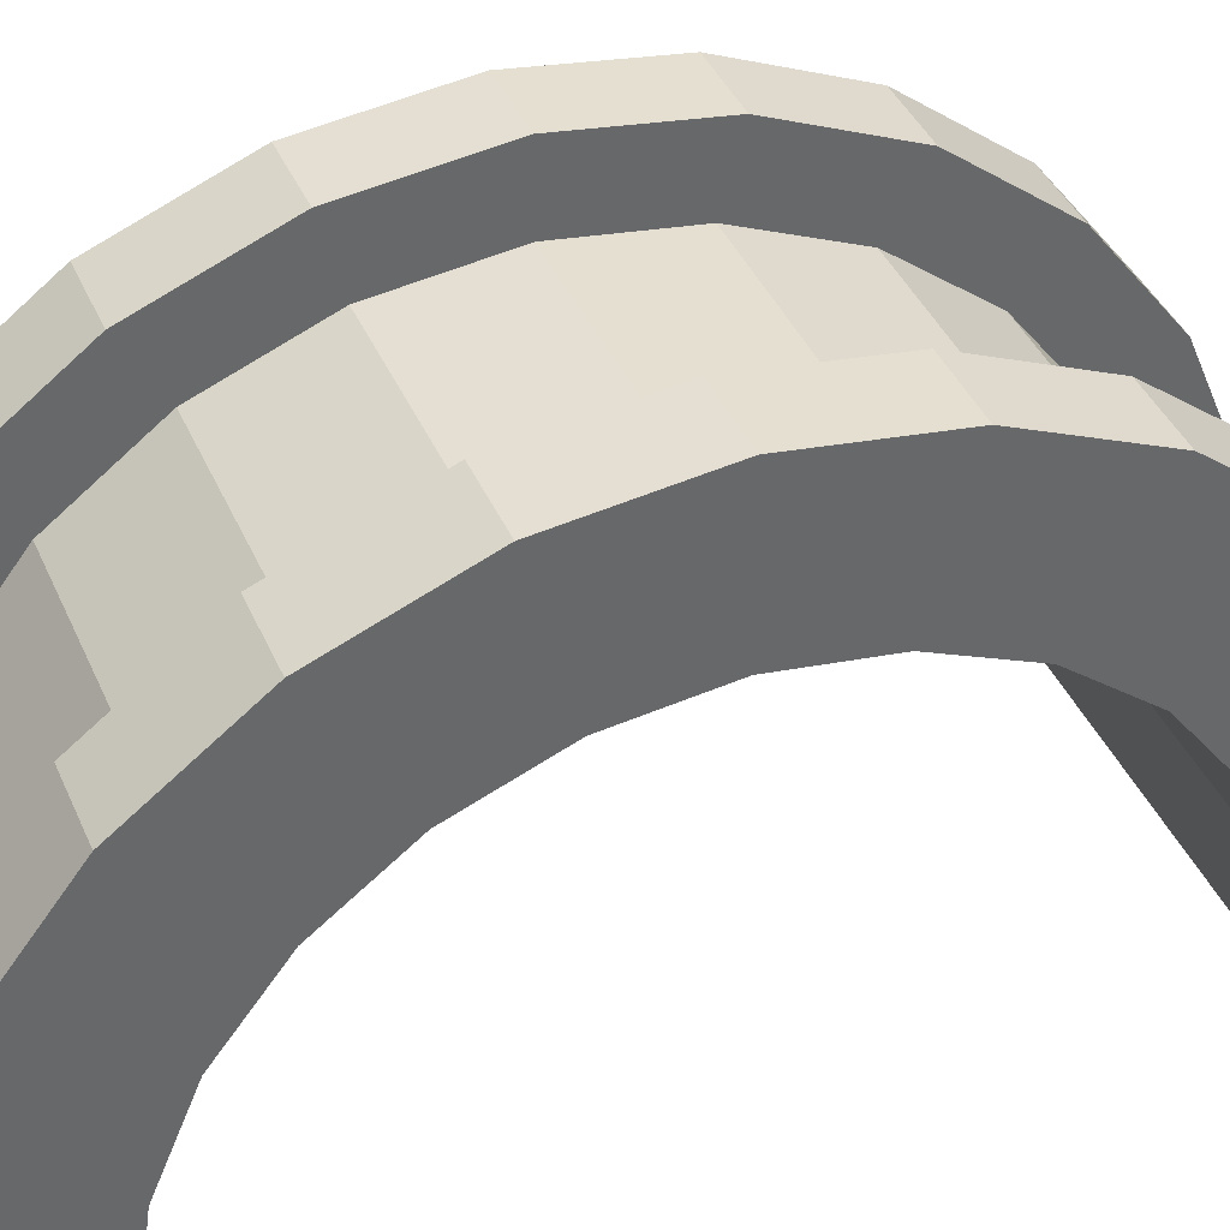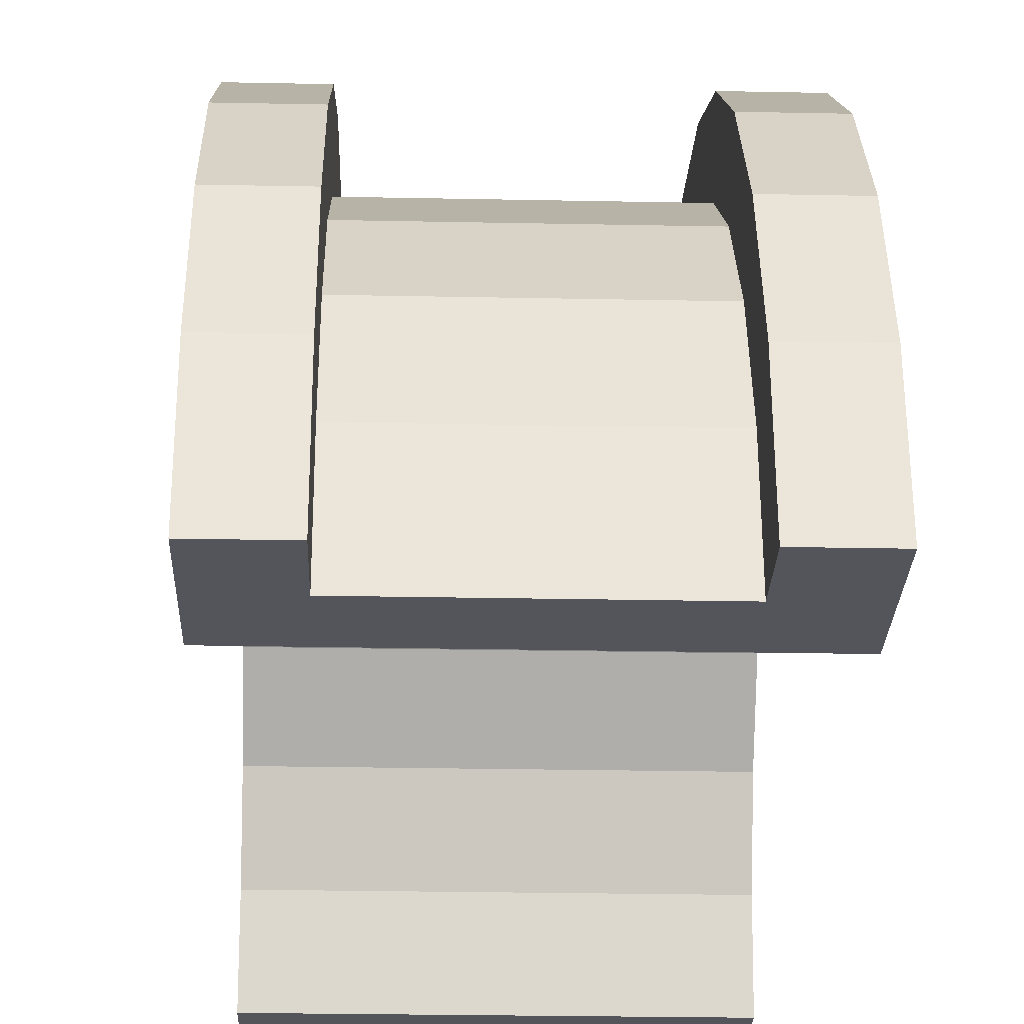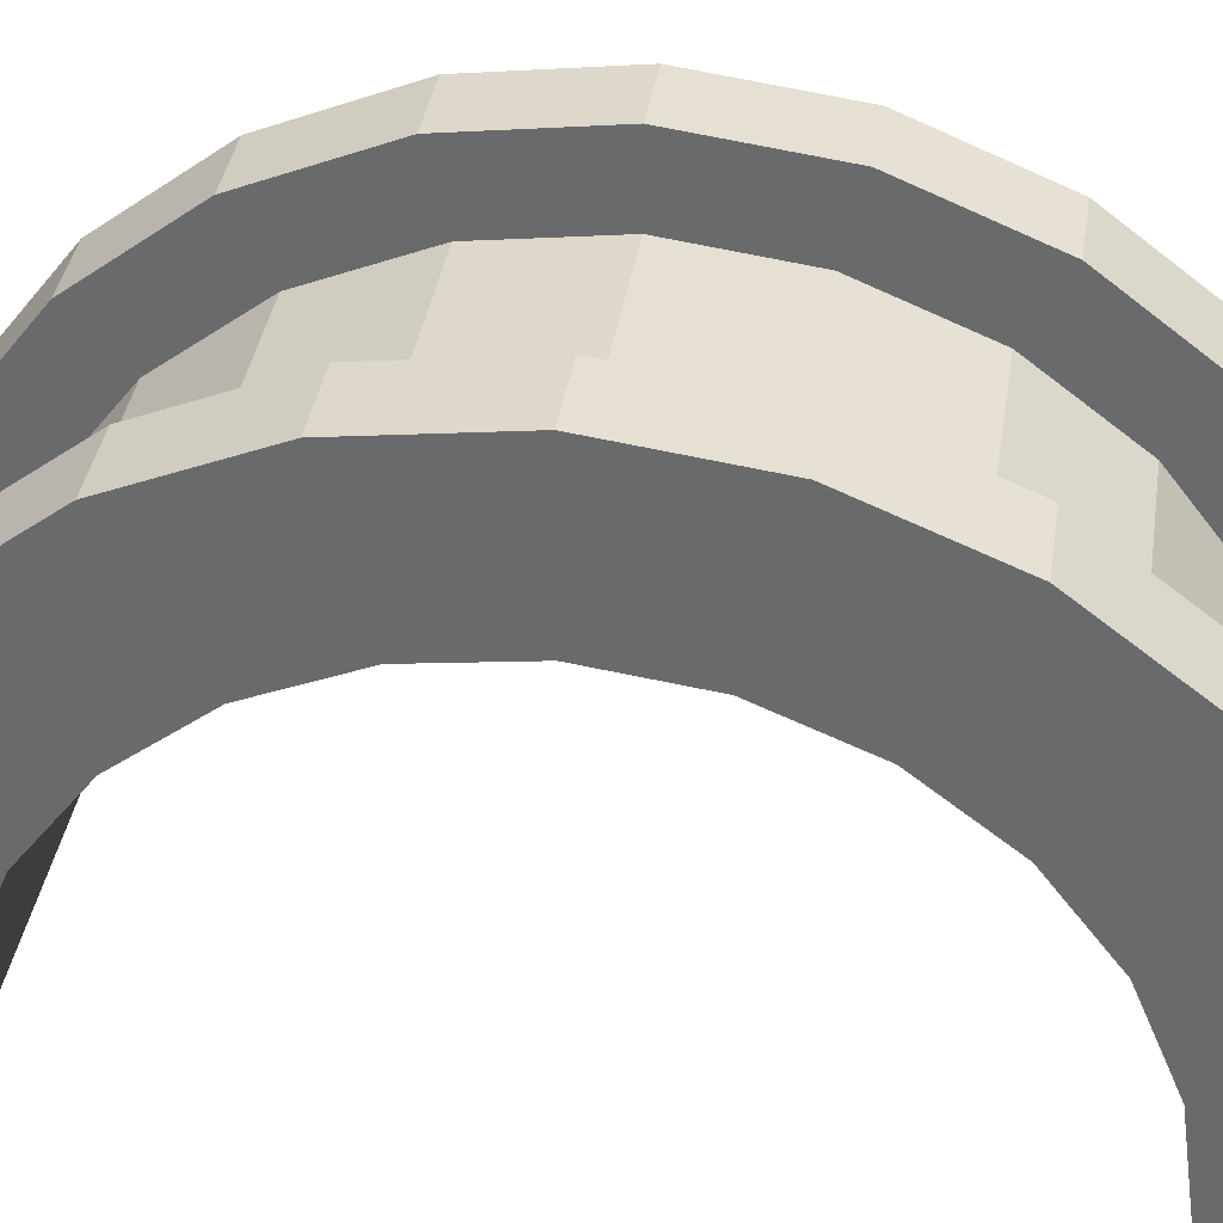
<metadata>
{"format":"obj","ext":"obj","renderer":"f3d","projection":"perspective","resolution":1024,"background":"white","views":[{"elev":39.3,"azim":68.4,"up":"+Z"},{"elev":-24.9,"azim":178.1,"up":"+Z"},{"elev":35.9,"azim":-81.6,"up":"+Z"}]}
</metadata>
<code>
v 1 1.553 5.795
v 4.421 0 6
v 4.421 1.553 5.795
v 4.421 0 6
v 1 1.553 5.795
v 1 0 6
v 4.421 6 0
v 1 6 0
v 4.421 6 0
v 1 6 0
v 4.421 6 0
v 1 6 0
v 1 -5.795 1.553
v 4.421 -6 0
v 4.421 -5.795 1.553
v 4.421 -6 0
v 1 -5.795 1.553
v 1 -6 0
v 4.421 5.196 3
v 1 4.243 4.243
v 4.421 4.243 4.243
v 1 4.243 4.243
v 4.421 5.196 3
v 1 5.196 3
v 1 4.243 4.243
v 4.421 3 5.196
v 4.421 4.243 4.243
v 4.421 3 5.196
v 1 4.243 4.243
v 1 3 5.196
v 4.421 5.795 1.553
v 1 5.196 3
v 4.421 5.196 3
v 1 5.196 3
v 4.421 5.795 1.553
v 1 5.795 1.553
v 1 -5.196 3
v 4.421 -4.243 4.243
v 1 -4.243 4.243
v 4.421 -4.243 4.243
v 1 -5.196 3
v 4.421 -5.196 3
v -0 4.83 1.294
v -0 6.761 1.812
v 0 7 0
v -0 4.83 1.294
v 0 7 0
v 0 5 0
v -0 6.761 1.812
v -0 4.83 1.294
v -0 6.062 3.5
v -0 4.33 2.5
v -0 6.062 3.5
v -0 4.83 1.294
v -0 6.062 3.5
v -0 4.33 2.5
v -0 4.95 4.95
v -0 3.535 3.535
v -0 4.95 4.95
v -0 4.33 2.5
v -0 3.535 3.535
v -0 3.5 6.062
v -0 4.95 4.95
v -0 2.5 4.33
v -0 3.5 6.062
v -0 3.535 3.535
v -0 2.5 4.33
v -0 1.812 6.761
v -0 3.5 6.062
v -0 1.294 4.83
v -0 1.812 6.761
v -0 2.5 4.33
v -0 0 5
v -0 1.812 6.761
v -0 1.294 4.83
v -0 0 5
v -0 0 7
v -0 1.812 6.761
v -0 -1.294 4.83
v -0 0 7
v -0 0 5
v -0 -1.294 4.83
v -0 -1.812 6.761
v -0 0 7
v -0 -2.5 4.33
v -0 -1.812 6.761
v -0 -1.294 4.83
v -0 -2.5 4.33
v -0 -3.5 6.062
v -0 -1.812 6.761
v -0 -3.535 3.535
v -0 -3.5 6.062
v -0 -2.5 4.33
v -0 -4.95 4.95
v -0 -3.535 3.535
v -0 -4.33 2.5
v -0 -6.062 3.5
v -0 -4.33 2.5
v -0 -4.83 1.294
v -0 -3.535 3.535
v -0 -4.95 4.95
v -0 -3.5 6.062
v -0 -6.761 1.812
v -0 -4.83 1.294
v 0 -5 0
v -0 -4.33 2.5
v -0 -6.062 3.5
v -0 -4.95 4.95
v -0 -4.83 1.294
v -0 -6.761 1.812
v -0 -6.062 3.5
v -0 -6.761 1.812
v 0 -5 0
v 0 -7 0
v 1 3 5.196
v 4.421 1.553 5.795
v 4.421 3 5.196
v 4.421 1.553 5.795
v 1 3 5.196
v 1 1.553 5.795
v 4.421 6 0
v 1 5.795 1.553
v 4.421 5.795 1.553
v 1 5.795 1.553
v 4.421 6 0
v 1 6 0
v 1 -6 0
v 4.421 -6 0
v 1 -6 0
v 4.421 -6 0
v 1 -6 0
v 4.421 -6 0
v 1 -5.795 1.553
v 4.421 -5.196 3
v 1 -5.196 3
v 4.421 -5.196 3
v 1 -5.795 1.553
v 4.421 -5.795 1.553
v 1 -3 5.196
v 4.421 -4.243 4.243
v 4.421 -3 5.196
v 4.421 -4.243 4.243
v 1 -3 5.196
v 1 -4.243 4.243
v 1 0 6
v 4.421 -1.553 5.795
v 4.421 0 6
v 4.421 -1.553 5.795
v 1 0 6
v 1 -1.553 5.795
v 1 -1.553 5.795
v 4.421 -3 5.196
v 4.421 -1.553 5.795
v 4.421 -3 5.196
v 1 -1.553 5.795
v 1 -3 5.196
v 5.421 0 5
v -0 1.294 4.83
v 5.421 1.294 4.83
v -0 1.294 4.83
v 5.421 0 5
v -0 0 5
v 5.421 5 0
v 5.421 5 0
v 0 5 0
v -0 -3.535 3.535
v 5.421 -2.5 4.33
v 5.421 -3.535 3.535
v 5.421 -2.5 4.33
v -0 -3.535 3.535
v -0 -2.5 4.33
v -0 4.33 2.5
v 5.421 3.535 3.535
v -0 3.535 3.535
v 5.421 3.535 3.535
v -0 4.33 2.5
v 5.421 4.33 2.5
v -0 4.83 1.294
v 5.421 5 0
v 5.421 4.83 1.294
v 5.421 5 0
v -0 4.83 1.294
v 0 5 0
v 5.421 -4.33 2.5
v -0 -3.535 3.535
v 5.421 -3.535 3.535
v -0 -3.535 3.535
v 5.421 -4.33 2.5
v -0 -4.33 2.5
v -0 -1.294 4.83
v 5.421 0 5
v 5.421 -1.294 4.83
v 5.421 0 5
v -0 -1.294 4.83
v -0 0 5
v 5.421 2.5 4.33
v -0 3.535 3.535
v 5.421 3.535 3.535
v -0 3.535 3.535
v 5.421 2.5 4.33
v -0 2.5 4.33
v 5.421 1.294 4.83
v -0 2.5 4.33
v 5.421 2.5 4.33
v -0 2.5 4.33
v 5.421 1.294 4.83
v -0 1.294 4.83
v -0 4.83 1.294
v 5.421 4.33 2.5
v -0 4.33 2.5
v 5.421 4.33 2.5
v -0 4.83 1.294
v 5.421 4.83 1.294
v 5.421 -5 0
v 5.421 -5 0
v 0 -5 0
v 5.421 -4.83 1.294
v -0 -4.33 2.5
v 5.421 -4.33 2.5
v -0 -4.33 2.5
v 5.421 -4.83 1.294
v -0 -4.83 1.294
v -0 -2.5 4.33
v 5.421 -1.294 4.83
v 5.421 -2.5 4.33
v 5.421 -1.294 4.83
v -0 -2.5 4.33
v -0 -1.294 4.83
v 5.421 -5 0
v -0 -4.83 1.294
v 5.421 -4.83 1.294
v -0 -4.83 1.294
v 5.421 -5 0
v 0 -5 0
v -0 1.812 6.761
v 1 0 7
v 1 1.812 6.761
v 1 0 7
v -0 1.812 6.761
v -0 0 7
v 1 7 0
v 0 7 0
v 1 7 0
v 1 6.062 3.5
v -0 4.95 4.95
v 1 4.95 4.95
v -0 4.95 4.95
v 1 6.062 3.5
v -0 6.062 3.5
v -0 4.95 4.95
v 1 3.5 6.062
v 1 4.95 4.95
v 1 3.5 6.062
v -0 4.95 4.95
v -0 3.5 6.062
v 1 6.761 1.812
v -0 6.062 3.5
v 1 6.062 3.5
v -0 6.062 3.5
v 1 6.761 1.812
v -0 6.761 1.812
v -0 -6.062 3.5
v 1 -4.95 4.95
v -0 -4.95 4.95
v 1 -4.95 4.95
v -0 -6.062 3.5
v 1 -6.062 3.5
v -0 3.5 6.062
v 1 1.812 6.761
v 1 3.5 6.062
v 1 1.812 6.761
v -0 3.5 6.062
v -0 1.812 6.761
v 1 6.761 1.812
v 1 5.795 1.553
v 1 6 0
v 1 6.062 3.5
v 1 5.196 3
v 1 5.795 1.553
v 1 4.95 4.95
v 1 5.196 3
v 1 6.062 3.5
v 1 4.95 4.95
v 1 4.243 4.243
v 1 5.196 3
v 1 3.5 6.062
v 1 4.243 4.243
v 1 4.95 4.95
v 1 3.5 6.062
v 1 3 5.196
v 1 4.243 4.243
v 1 1.812 6.761
v 1 3 5.196
v 1 3.5 6.062
v 1 1.812 6.761
v 1 1.553 5.795
v 1 3 5.196
v 1 0 7
v 1 1.553 5.795
v 1 1.812 6.761
v 1 0 7
v 1 0 6
v 1 1.553 5.795
v 1 0 7
v 1 -1.553 5.795
v 1 0 6
v 1 -1.812 6.761
v 1 -1.553 5.795
v 1 0 7
v 1 -1.812 6.761
v 1 -3 5.196
v 1 -1.553 5.795
v 1 -3.5 6.062
v 1 -3 5.196
v 1 -1.812 6.761
v 1 -3.5 6.062
v 1 -4.243 4.243
v 1 -3 5.196
v 1 -4.95 4.95
v 1 -4.243 4.243
v 1 -3.5 6.062
v 1 -4.95 4.95
v 1 -5.196 3
v 1 -4.243 4.243
v 1 -6.062 3.5
v 1 -5.196 3
v 1 -4.95 4.95
v 1 -5.196 3
v 1 -6.062 3.5
v 1 -5.795 1.553
v 1 -6.761 1.812
v 1 -5.795 1.553
v 1 -6.062 3.5
v 1 -5.795 1.553
v 1 -6.761 1.812
v 1 -6 0
v 1 -7 0
v 1 -6 0
v 1 -6.761 1.812
v 1 -6 0
v 1 -7 0
v 1 -6 0
v 1 -6 0
v 1 -7 0
v 1 -7 0
v 1 6 0
v 1 7 0
v 1 6.761 1.812
v 1 5.795 1.553
v 1 6.761 1.812
v 1 6.062 3.5
v 1 7 0
v 1 6 0
v 1 7 0
v 1 7 0
v 1 6 0
v 1 6 0
v 1 7 0
v -0 6.761 1.812
v 1 6.761 1.812
v -0 6.761 1.812
v 1 7 0
v 0 7 0
v 1 -7 0
v 0 -7 0
v 1 -7 0
v -0 -6.761 1.812
v 1 -6.062 3.5
v -0 -6.062 3.5
v 1 -6.062 3.5
v -0 -6.761 1.812
v 1 -6.761 1.812
v 1 -3.5 6.062
v -0 -4.95 4.95
v 1 -4.95 4.95
v -0 -4.95 4.95
v 1 -3.5 6.062
v -0 -3.5 6.062
v 1 0 7
v -0 -1.812 6.761
v 1 -1.812 6.761
v -0 -1.812 6.761
v 1 0 7
v -0 0 7
v -0 -6.761 1.812
v 1 -7 0
v 1 -6.761 1.812
v 1 -7 0
v -0 -6.761 1.812
v 0 -7 0
v 1 -1.812 6.761
v -0 -3.5 6.062
v 1 -3.5 6.062
v -0 -3.5 6.062
v 1 -1.812 6.761
v -0 -1.812 6.761
v 4.421 -6.761 1.812
v 5.421 -6.062 3.5
v 4.421 -6.062 3.5
v 5.421 -6.062 3.5
v 4.421 -6.761 1.812
v 5.421 -6.761 1.812
v 5.421 7 0
v 4.421 7 0
v 5.421 7 0
v 4.421 7 0
v 5.421 7 0
v 4.421 7 0
v 5.421 6.761 1.812
v 4.421 6.062 3.5
v 5.421 6.062 3.5
v 4.421 6.062 3.5
v 5.421 6.761 1.812
v 4.421 6.761 1.812
v 5.421 6.062 3.5
v 4.421 4.95 4.95
v 5.421 4.95 4.95
v 4.421 4.95 4.95
v 5.421 6.062 3.5
v 4.421 6.062 3.5
v 4.421 -1.812 6.761
v 5.421 -3.5 6.062
v 5.421 -1.812 6.761
v 5.421 -3.5 6.062
v 4.421 -1.812 6.761
v 4.421 -3.5 6.062
v 4.421 -6.062 3.5
v 5.421 -4.95 4.95
v 4.421 -4.95 4.95
v 5.421 -4.95 4.95
v 4.421 -6.062 3.5
v 5.421 -6.062 3.5
v 4.421 -7 0
v 4.421 -6 0
v 4.421 -6 0
v 4.421 -6 0
v 4.421 -6.761 1.812
v 4.421 -6.062 3.5
v 4.421 -7 0
v 4.421 -6 0
v 4.421 -7 0
v 4.421 -6 0
v 4.421 -7 0
v 4.421 -6.761 1.812
v 4.421 6 0
v 4.421 7 0
v 4.421 7 0
v 4.421 7 0
v 4.421 5.795 1.553
v 4.421 6.761 1.812
v 4.421 6 0
v 4.421 7 0
v 4.421 6 0
v 4.421 7 0
v 4.421 6 0
v 4.421 5.795 1.553
v 4.421 6.761 1.812
v 4.421 5.795 1.553
v 4.421 6.062 3.5
v 4.421 5.196 3
v 4.421 6.062 3.5
v 4.421 5.795 1.553
v 4.421 5.196 3
v 4.421 4.95 4.95
v 4.421 6.062 3.5
v 4.421 4.243 4.243
v 4.421 4.95 4.95
v 4.421 5.196 3
v 4.421 4.243 4.243
v 4.421 3.5 6.062
v 4.421 4.95 4.95
v 4.421 3 5.196
v 4.421 3.5 6.062
v 4.421 4.243 4.243
v 4.421 3 5.196
v 4.421 1.812 6.761
v 4.421 3.5 6.062
v 4.421 1.553 5.795
v 4.421 1.812 6.761
v 4.421 3 5.196
v 4.421 0 6
v 4.421 1.812 6.761
v 4.421 1.553 5.795
v 4.421 0 6
v 4.421 0 7
v 4.421 1.812 6.761
v 4.421 -1.553 5.795
v 4.421 0 7
v 4.421 0 6
v 4.421 -1.553 5.795
v 4.421 -1.812 6.761
v 4.421 0 7
v 4.421 -3 5.196
v 4.421 -1.812 6.761
v 4.421 -1.553 5.795
v 4.421 -3 5.196
v 4.421 -3.5 6.062
v 4.421 -1.812 6.761
v 4.421 -4.243 4.243
v 4.421 -3.5 6.062
v 4.421 -3 5.196
v 4.421 -4.243 4.243
v 4.421 -4.95 4.95
v 4.421 -3.5 6.062
v 4.421 -5.196 3
v 4.421 -4.95 4.95
v 4.421 -4.243 4.243
v 4.421 -6.062 3.5
v 4.421 -5.196 3
v 4.421 -5.795 1.553
v 4.421 -5.196 3
v 4.421 -6.062 3.5
v 4.421 -4.95 4.95
v 4.421 -6.062 3.5
v 4.421 -5.795 1.553
v 4.421 -6 0
v 4.421 -3.5 6.062
v 5.421 -4.95 4.95
v 5.421 -3.5 6.062
v 5.421 -4.95 4.95
v 4.421 -3.5 6.062
v 4.421 -4.95 4.95
v 4.421 1.812 6.761
v 5.421 0 7
v 5.421 1.812 6.761
v 5.421 0 7
v 4.421 1.812 6.761
v 4.421 0 7
v 4.421 4.95 4.95
v 5.421 3.5 6.062
v 5.421 4.95 4.95
v 5.421 3.5 6.062
v 4.421 4.95 4.95
v 4.421 3.5 6.062
v 5.421 7 0
v 4.421 6.761 1.812
v 5.421 6.761 1.812
v 4.421 6.761 1.812
v 5.421 7 0
v 4.421 7 0
v 4.421 -7 0
v 5.421 -7 0
v 4.421 -7 0
v 5.421 -7 0
v 4.421 -7 0
v 5.421 -7 0
v 4.421 -6.761 1.812
v 5.421 -7 0
v 5.421 -6.761 1.812
v 5.421 -7 0
v 4.421 -6.761 1.812
v 4.421 -7 0
v 4.421 0 7
v 5.421 -1.812 6.761
v 5.421 0 7
v 5.421 -1.812 6.761
v 4.421 0 7
v 4.421 -1.812 6.761
v 5.421 4.33 2.5
v 5.421 6.062 3.5
v 5.421 4.95 4.95
v 5.421 6.062 3.5
v 5.421 4.83 1.294
v 5.421 5 0
v 5.421 6.062 3.5
v 5.421 4.33 2.5
v 5.421 4.83 1.294
v 5.421 4.95 4.95
v 5.421 3.535 3.535
v 5.421 4.33 2.5
v 5.421 3.5 6.062
v 5.421 3.535 3.535
v 5.421 4.95 4.95
v 5.421 3.5 6.062
v 5.421 2.5 4.33
v 5.421 3.535 3.535
v 5.421 1.812 6.761
v 5.421 2.5 4.33
v 5.421 3.5 6.062
v 5.421 1.812 6.761
v 5.421 1.294 4.83
v 5.421 2.5 4.33
v 5.421 0 7
v 5.421 1.294 4.83
v 5.421 1.812 6.761
v 5.421 0 7
v 5.421 0 5
v 5.421 1.294 4.83
v 5.421 0 7
v 5.421 -1.294 4.83
v 5.421 0 5
v 5.421 -1.812 6.761
v 5.421 -1.294 4.83
v 5.421 0 7
v 5.421 -1.812 6.761
v 5.421 -2.5 4.33
v 5.421 -1.294 4.83
v 5.421 -3.5 6.062
v 5.421 -2.5 4.33
v 5.421 -1.812 6.761
v 5.421 -3.5 6.062
v 5.421 -3.535 3.535
v 5.421 -2.5 4.33
v 5.421 -4.95 4.95
v 5.421 -3.535 3.535
v 5.421 -3.5 6.062
v 5.421 -3.535 3.535
v 5.421 -4.95 4.95
v 5.421 -4.33 2.5
v 5.421 -6.062 3.5
v 5.421 -4.33 2.5
v 5.421 -4.95 4.95
v 5.421 -4.33 2.5
v 5.421 -6.062 3.5
v 5.421 -4.83 1.294
v 5.421 -6.761 1.812
v 5.421 -4.83 1.294
v 5.421 -6.062 3.5
v 5.421 -4.83 1.294
v 5.421 -6.761 1.812
v 5.421 -5 0
v 5.421 -7 0
v 5.421 -5 0
v 5.421 -6.761 1.812
v 5.421 -5 0
v 5.421 -7 0
v 5.421 -5 0
v 5.421 -5 0
v 5.421 -7 0
v 5.421 -7 0
v 5.421 5 0
v 5.421 7 0
v 5.421 6.761 1.812
v 5.421 5 0
v 5.421 6.761 1.812
v 5.421 6.062 3.5
v 5.421 7 0
v 5.421 5 0
v 5.421 7 0
v 5.421 7 0
v 5.421 5 0
v 5.421 5 0
v 4.421 3.5 6.062
v 5.421 1.812 6.761
v 5.421 3.5 6.062
v 5.421 1.812 6.761
v 4.421 3.5 6.062
v 4.421 1.812 6.761
v 5.421 5 0
v 4.421 6 0
v 5.421 7 0
v 5.421 5 0
v 1 6 0
v 4.421 6 0
v 0 5 0
v 1 6 0
v 5.421 5 0
v 0 7 0
v 1 6 0
v 0 5 0
v 1 6 0
v 0 7 0
v 1 7 0
v 5.421 7 0
v 4.421 6 0
v 4.421 7 0
v 1 -7 0
v 0 -7 0
v 1 -6 0
v 4.421 -6 0
v 5.421 -7 0
v 4.421 -7 0
v 5.421 -7 0
v 4.421 -6 0
v 5.421 -5 0
v 1 -6 0
v 5.421 -5 0
v 4.421 -6 0
v 1 -6 0
v 0 -5 0
v 5.421 -5 0
v 0 -5 0
v 1 -6 0
v 0 -7 0
f 1 2 3
f 4 5 6
f 7 8 9
f 10 11 12
f 13 14 15
f 16 17 18
f 19 20 21
f 22 23 24
f 25 26 27
f 28 29 30
f 31 32 33
f 34 35 36
f 37 38 39
f 40 41 42
f 43 44 45
f 46 47 48
f 49 50 51
f 52 53 54
f 55 56 57
f 58 59 60
f 61 62 63
f 64 65 66
f 67 68 69
f 70 71 72
f 73 74 75
f 76 77 78
f 79 80 81
f 82 83 84
f 85 86 87
f 88 89 90
f 91 92 93
f 94 95 96
f 97 98 99
f 100 101 102
f 103 104 105
f 106 107 108
f 109 110 111
f 112 113 114
f 115 116 117
f 118 119 120
f 121 122 123
f 124 125 126
f 127 128 129
f 130 131 132
f 133 134 135
f 136 137 138
f 139 140 141
f 142 143 144
f 145 146 147
f 148 149 150
f 151 152 153
f 154 155 156
f 157 158 159
f 160 161 162
f 163 164 165
f 166 167 168
f 169 170 171
f 172 173 174
f 175 176 177
f 178 179 180
f 181 182 183
f 184 185 186
f 187 188 189
f 190 191 192
f 193 194 195
f 196 197 198
f 199 200 201
f 202 203 204
f 205 206 207
f 208 209 210
f 211 212 213
f 214 215 216
f 217 218 219
f 220 221 222
f 223 224 225
f 226 227 228
f 229 230 231
f 232 233 234
f 235 236 237
f 238 239 240
f 241 242 243
f 244 245 246
f 247 248 249
f 250 251 252
f 253 254 255
f 256 257 258
f 259 260 261
f 262 263 264
f 265 266 267
f 268 269 270
f 271 272 273
f 274 275 276
f 277 278 279
f 280 281 282
f 283 284 285
f 286 287 288
f 289 290 291
f 292 293 294
f 295 296 297
f 298 299 300
f 301 302 303
f 304 305 306
f 307 308 309
f 310 311 312
f 313 314 315
f 316 317 318
f 319 320 321
f 322 323 324
f 325 326 327
f 328 329 330
f 331 332 333
f 334 335 336
f 337 338 339
f 340 341 342
f 343 344 345
f 346 347 348
f 349 350 351
f 352 353 354
f 355 356 357
f 358 359 360
f 361 362 363
f 364 365 366
f 367 368 369
f 370 371 372
f 373 374 375
f 376 377 378
f 379 380 381
f 382 383 384
f 385 386 387
f 388 389 390
f 391 392 393
f 394 395 396
f 397 398 399
f 400 401 402
f 403 404 405
f 406 407 408
f 409 410 411
f 412 413 414
f 415 416 417
f 418 419 420
f 421 422 423
f 424 425 426
f 427 428 429
f 430 431 432
f 433 434 435
f 436 437 438
f 439 440 441
f 442 443 444
f 445 446 447
f 448 449 450
f 451 452 453
f 454 455 456
f 457 458 459
f 460 461 462
f 463 464 465
f 466 467 468
f 469 470 471
f 472 473 474
f 475 476 477
f 478 479 480
f 481 482 483
f 484 485 486
f 487 488 489
f 490 491 492
f 493 494 495
f 496 497 498
f 499 500 501
f 502 503 504
f 505 506 507
f 508 509 510
f 511 512 513
f 514 515 516
f 517 518 519
f 520 521 522
f 523 524 525
f 526 527 528
f 529 530 531
f 532 533 534
f 535 536 537
f 538 539 540
f 541 542 543
f 544 545 546
f 547 548 549
f 550 551 552
f 553 554 555
f 556 557 558
f 559 560 561
f 562 563 564
f 565 566 567
f 568 569 570
f 571 572 573
f 574 575 576
f 577 578 579
f 580 581 582
f 583 584 585
f 586 587 588
f 589 590 591
f 592 593 594
f 595 596 597
f 598 599 600
f 601 602 603
f 604 605 606
f 607 608 609
f 610 611 612
f 613 614 615
f 616 617 618
f 619 620 621
f 622 623 624
f 625 626 627
f 628 629 630
f 631 632 633
f 634 635 636
f 637 638 639
f 640 641 642
f 643 644 645
f 646 647 648
f 649 650 651
f 652 653 654
f 655 656 657
f 658 659 660
f 661 662 663
f 664 665 666
f 667 668 669
f 670 671 672
f 673 674 675
f 676 677 678
f 679 680 681
f 682 683 684

</code>
